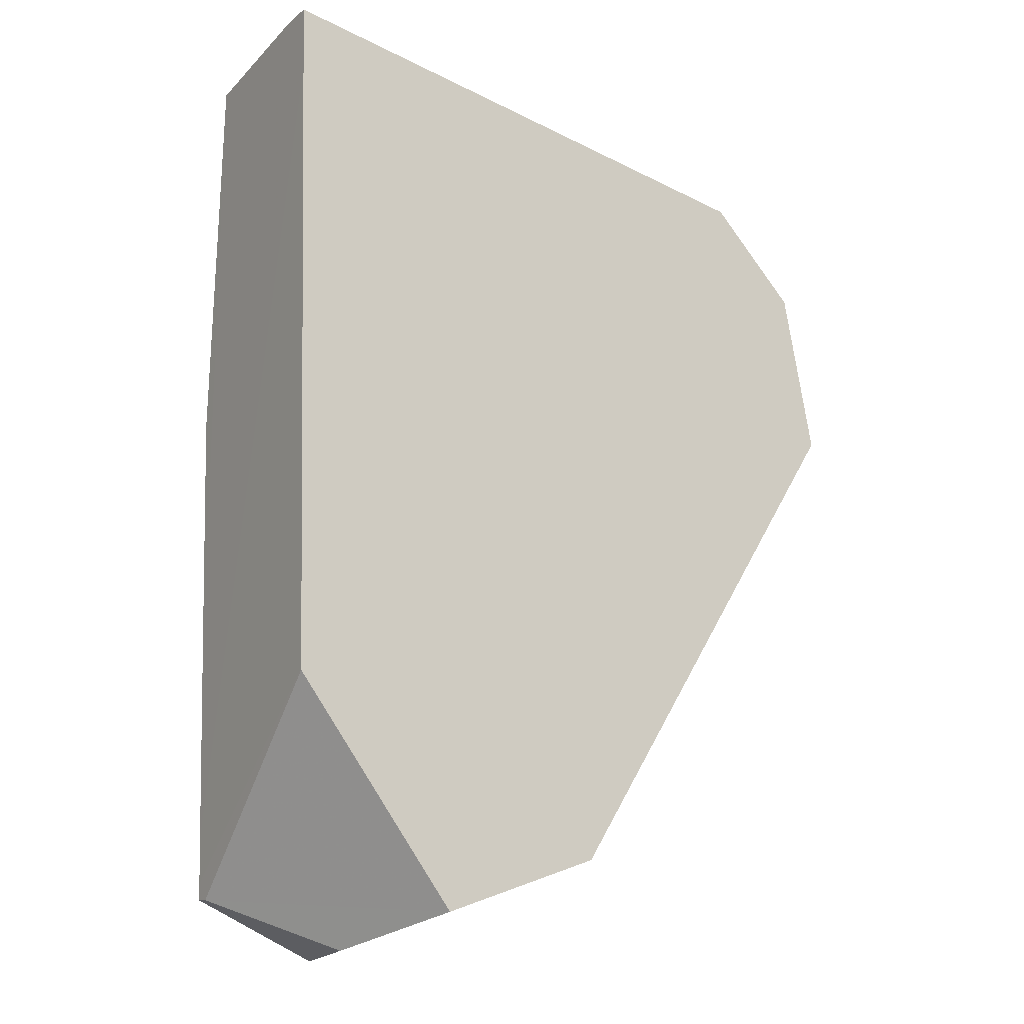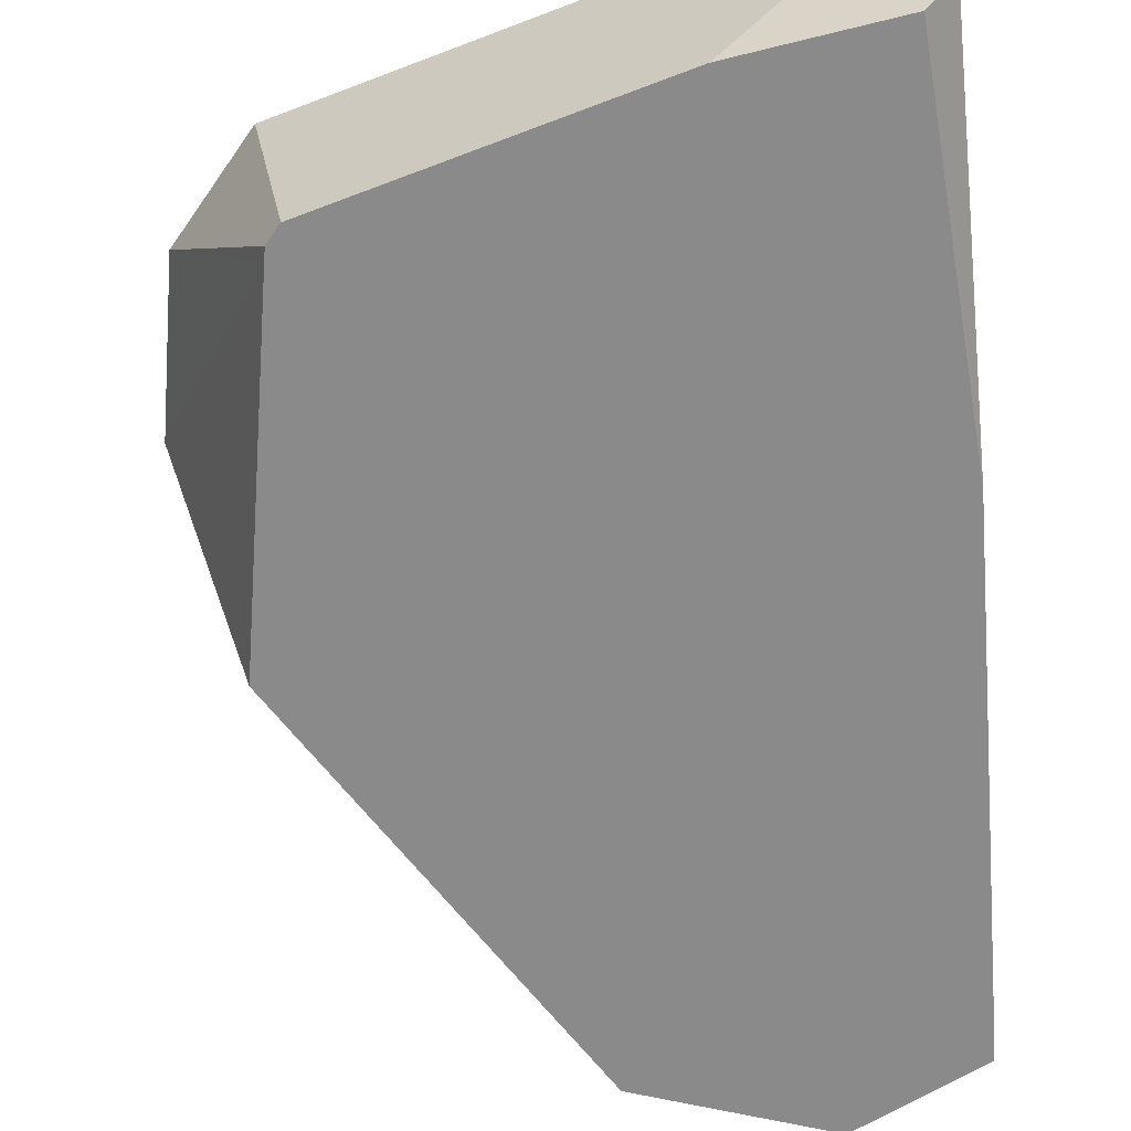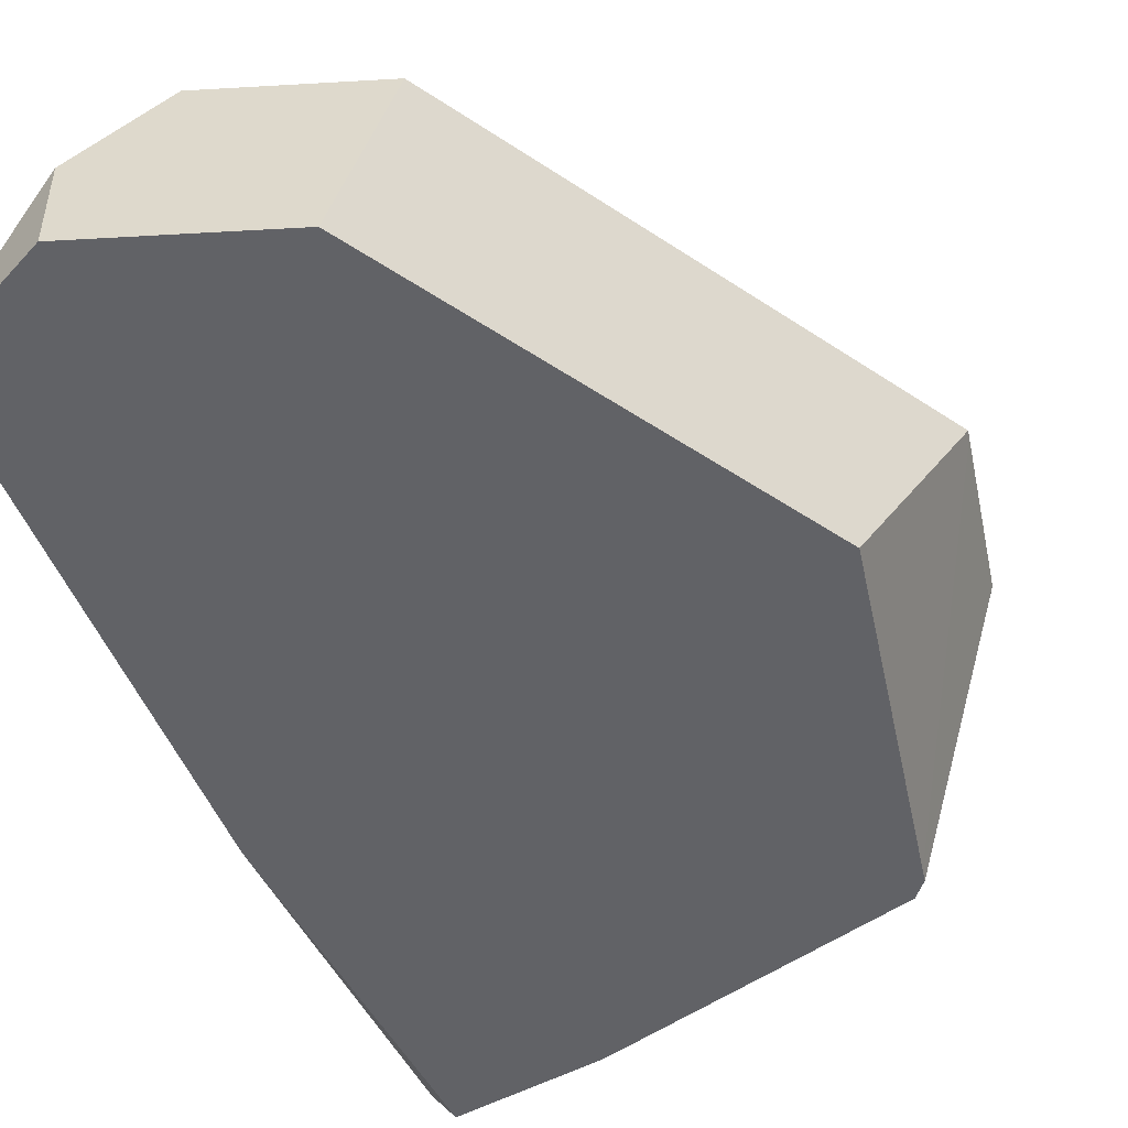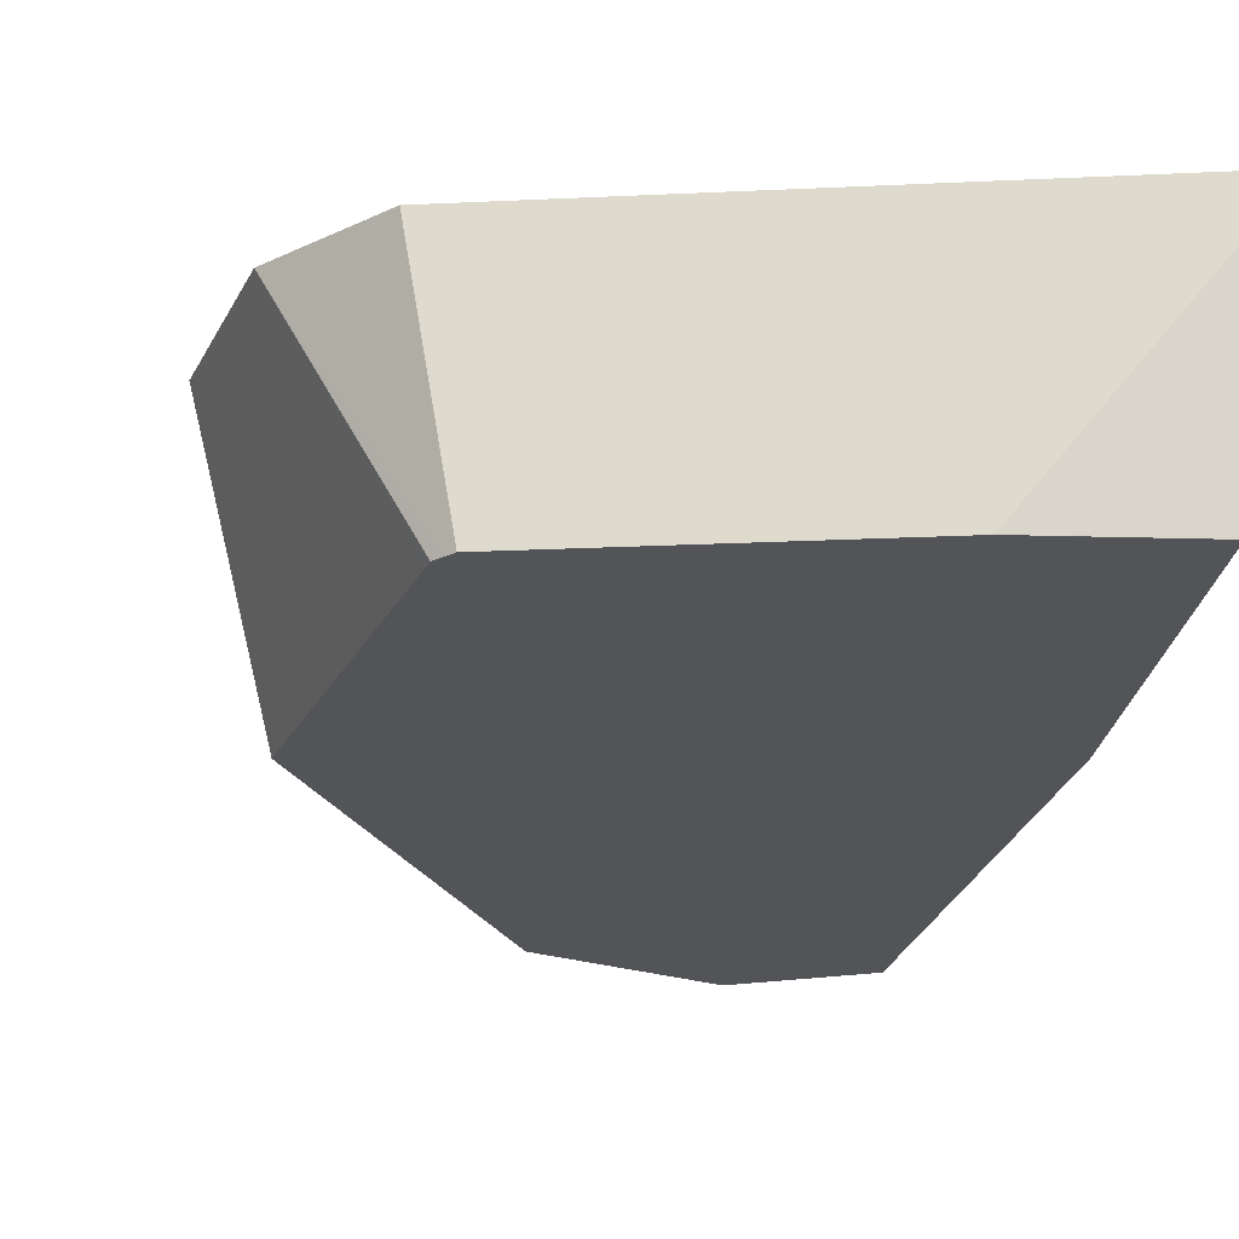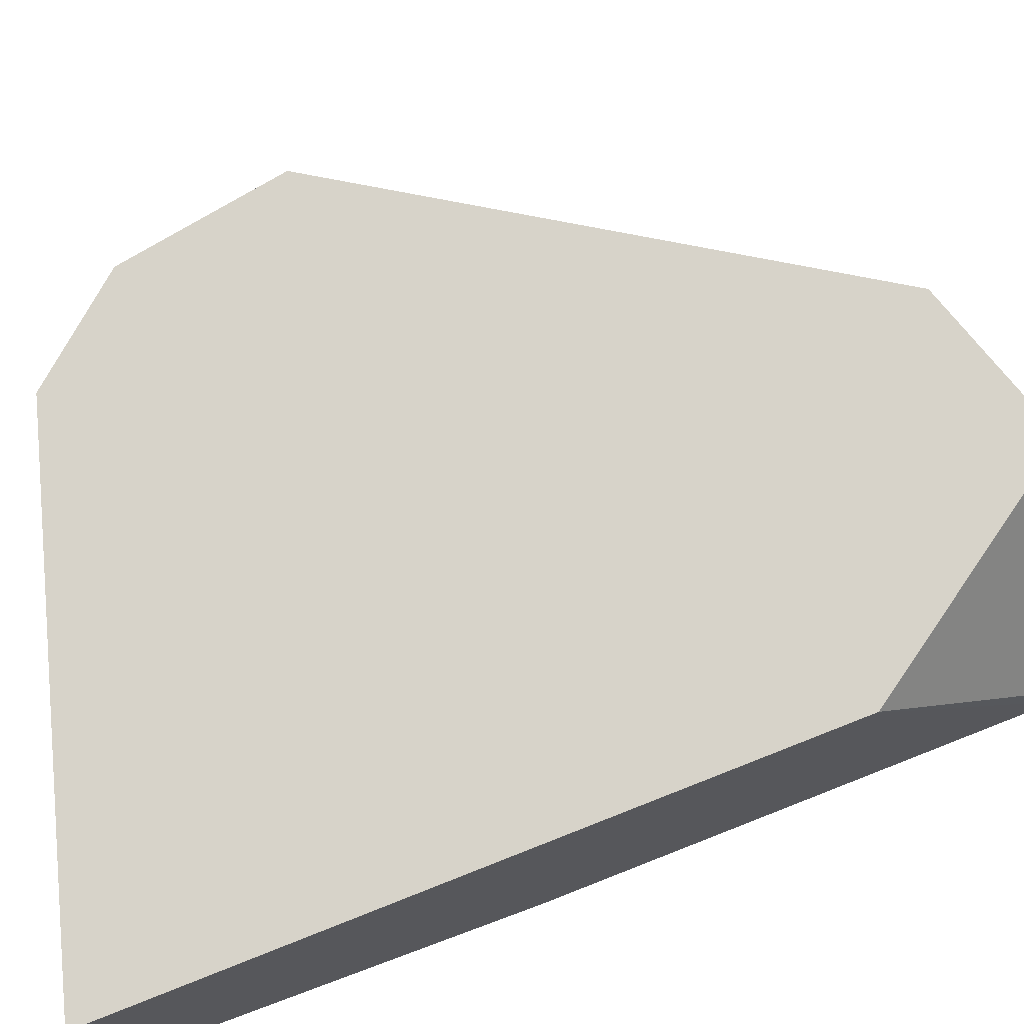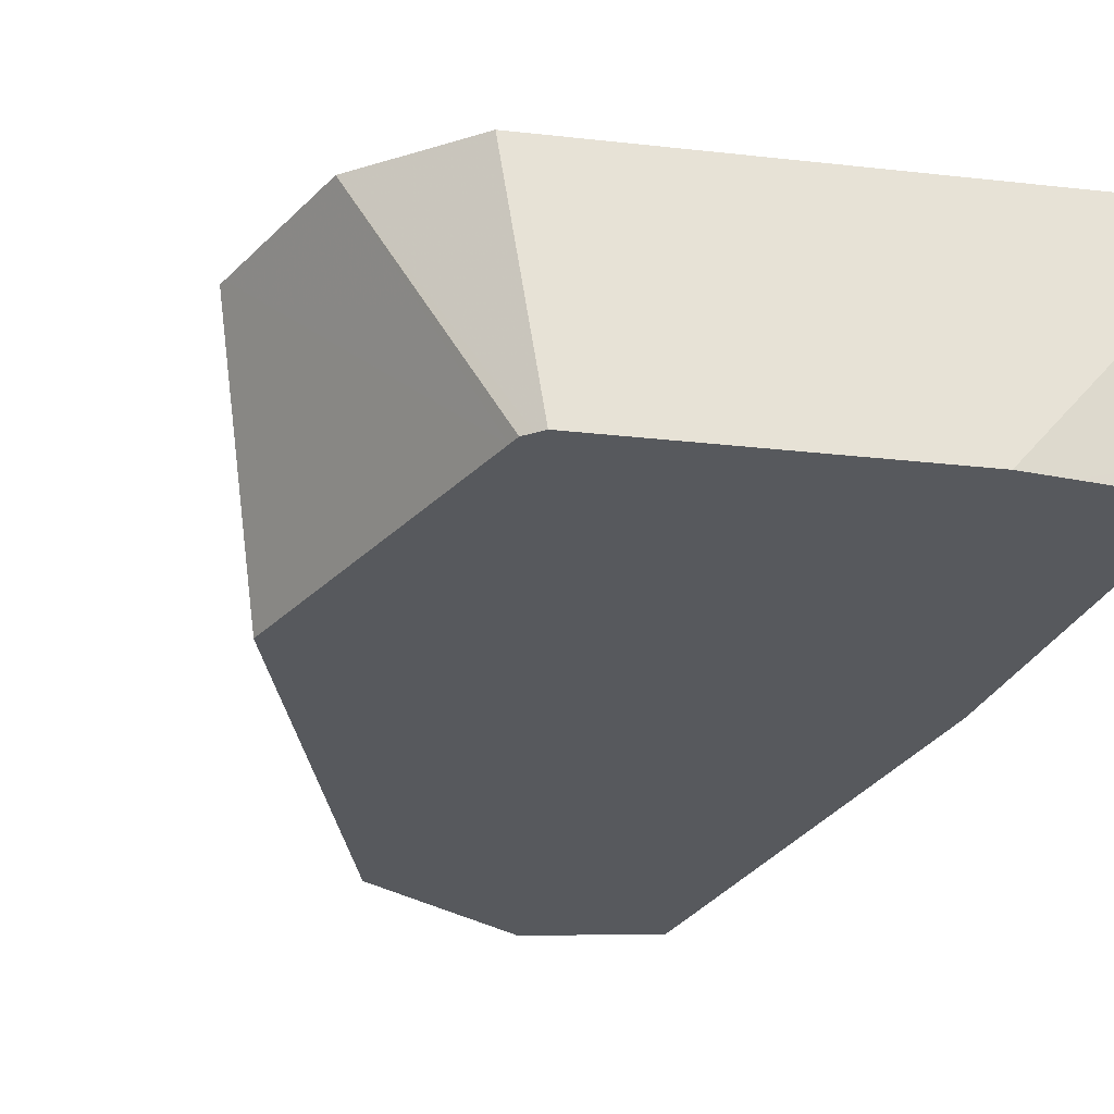
<metadata>
{"format":"obj","ext":"obj","renderer":"f3d","projection":"perspective","resolution":1024,"background":"white","views":[{"elev":-12.9,"azim":-26.0,"up":"+Y"},{"elev":-63.5,"azim":-174.2,"up":"+Z"},{"elev":-50.7,"azim":22.6,"up":"+Z"},{"elev":-23.5,"azim":169.1,"up":"+Z"},{"elev":76.3,"azim":-110.3,"up":"+Z"},{"elev":-29.2,"azim":155.3,"up":"+Z"}]}
</metadata>
<code>
o Cube_cell.074_Cube_cell.085
v 4.261 4.263 0.211
v 4.219 4.207 -0.1927
v 4.256 1.942 -0.2619
v 4.544 1.809 -0.008618
v 4.555 4.141 -0.3
v 4.294 4.179 -0.3
v 5.774 3.665 0.3
v 5.849 3.262 0.3
v 5.852 3.244 0.3
v 5.84 3.224 0.3
v 5.563 3.909 0.3
v 4.672 4.124 -0.3
v 4.358 4.24 0.3
v 4.27 4.265 0.3
v 4.226 3.252 -0.3
v 4.237 2.66 -0.3
v 4.273 4.101 0.3
v 5.028 1.944 -0.3
v 5.083 2.035 -0.3
v 5.119 2.04 0.3
v 5.087 2.029 0.3
v 4.716 1.902 0.3
v 4.612 1.801 -0.3
v 4.568 1.786 -0.3
v 4.305 2.493 0.3
v 4.305 2.487 0.3
v 4.248 2.109 -0.3
v 4.251 1.986 -0.3
v 4.252 1.943 -0.3
v 4.393 1.873 -0.3
v 5.656 2.976 -0.3
v 5.458 3.908 -0.3
v 5.366 3.934 -0.3
v 5.474 3.89 -0.3
v 5.493 3.867 -0.3
v 5.499 3.836 -0.3
v 4.555 4.141 -0.3
v 4.294 4.179 -0.3
v 5.849 3.262 0.3
v 5.852 3.244 0.3
v 5.84 3.224 0.3
v 5.563 3.909 0.3
v 5.774 3.665 0.3
v 4.672 4.124 -0.3
v 4.358 4.24 0.3
v 4.27 4.265 0.3
v 4.226 3.252 -0.3
v 4.237 2.66 -0.3
v 4.273 4.101 0.3
v 4.305 2.493 0.3
v 5.028 1.944 -0.3
v 5.083 2.035 -0.3
v 5.119 2.04 0.3
v 5.087 2.029 0.3
v 4.716 1.902 0.3
v 4.612 1.801 -0.3
v 4.568 1.786 -0.3
v 4.305 2.487 0.3
v 4.248 2.109 -0.3
v 4.251 1.986 -0.3
v 4.252 1.943 -0.3
v 4.393 1.873 -0.3
v 5.656 2.976 -0.3
v 5.458 3.908 -0.3
v 5.366 3.934 -0.3
v 5.474 3.89 -0.3
v 5.493 3.867 -0.3
v 5.499 3.836 -0.3
f 4 57 56
f 1 46 13
f 2 37 38
f 2 44 37
f 4 62 57
f 1 2 46
f 7 68 67
f 2 47 48
f 48 59 17
f 3 61 62
f 55 3 4
f 63 39 40
f 18 54 56
f 67 66 7
f 41 9 8
f 66 11 7
f 63 10 19
f 38 47 2
f 15 65 31
f 11 33 13
f 53 19 10
f 58 28 3
f 59 25 17
f 56 54 4
f 54 55 4
f 13 33 44
f 44 1 13
f 2 1 44
f 4 3 62
f 7 39 68
f 46 2 17
f 2 48 17
f 55 58 3
f 63 68 39
f 18 53 54
f 43 42 41
f 42 45 49
f 43 41 8
f 45 14 49
f 49 50 42
f 50 26 21
f 42 50 41
f 26 22 21
f 21 20 50
f 20 41 50
f 66 32 11
f 63 40 10
f 27 16 52
f 16 15 31
f 27 52 23
f 15 6 5
f 5 12 15
f 12 65 15
f 65 64 34
f 34 35 36
f 36 31 65
f 31 52 16
f 52 51 23
f 23 24 30
f 30 29 60
f 60 27 30
f 65 34 36
f 23 30 27
f 11 32 33
f 53 18 19
f 25 28 58
f 28 61 3
f 59 28 25

</code>
